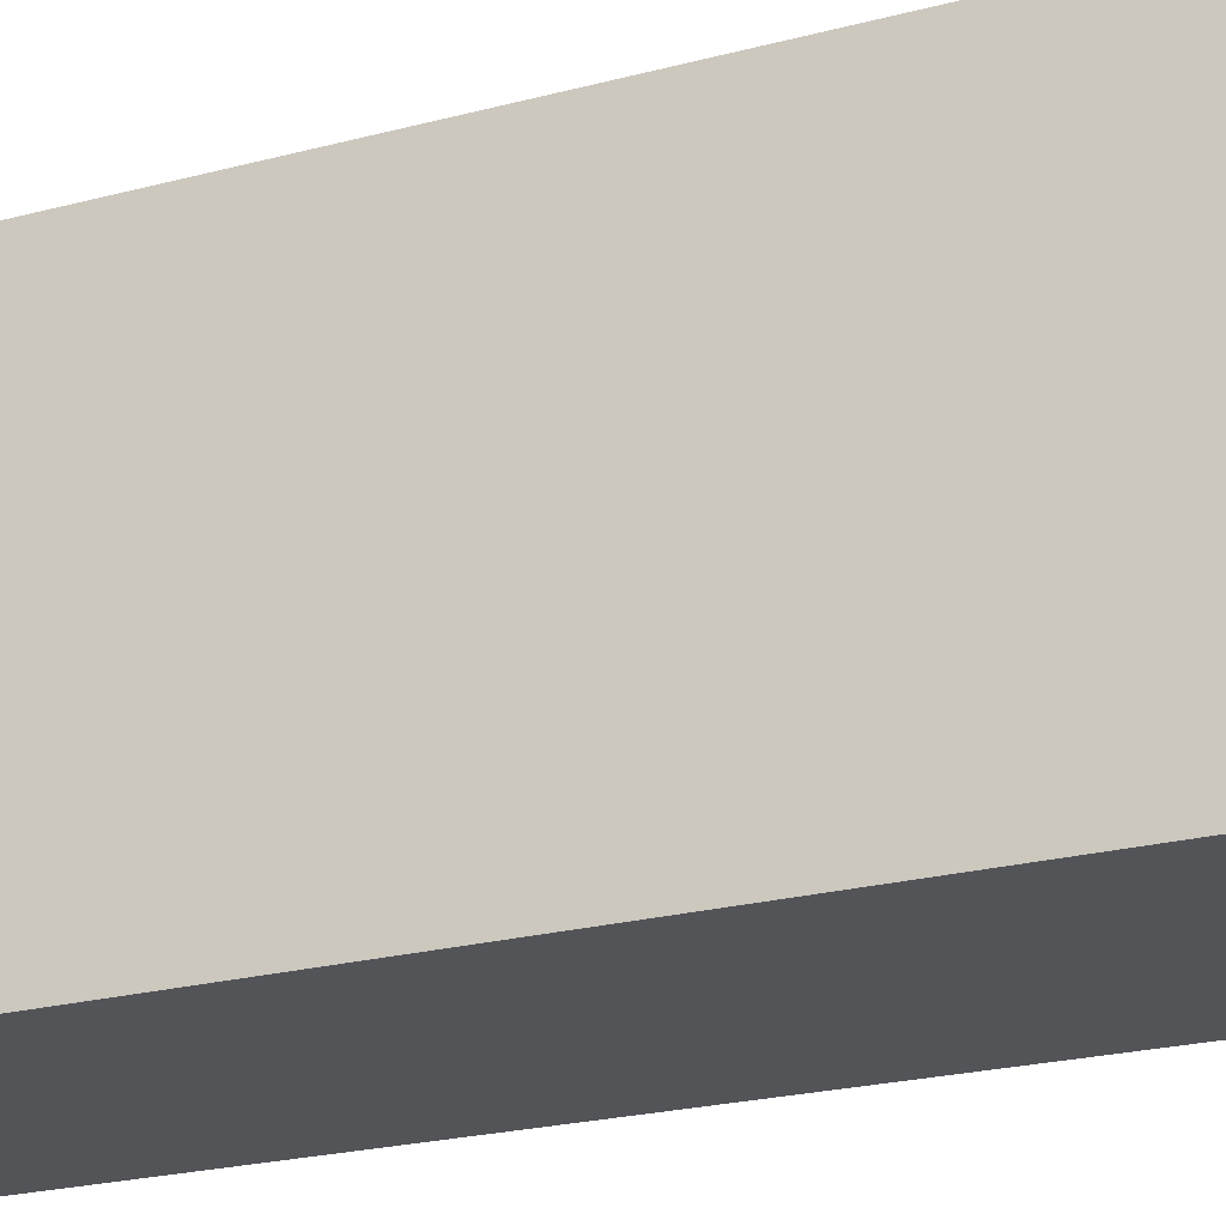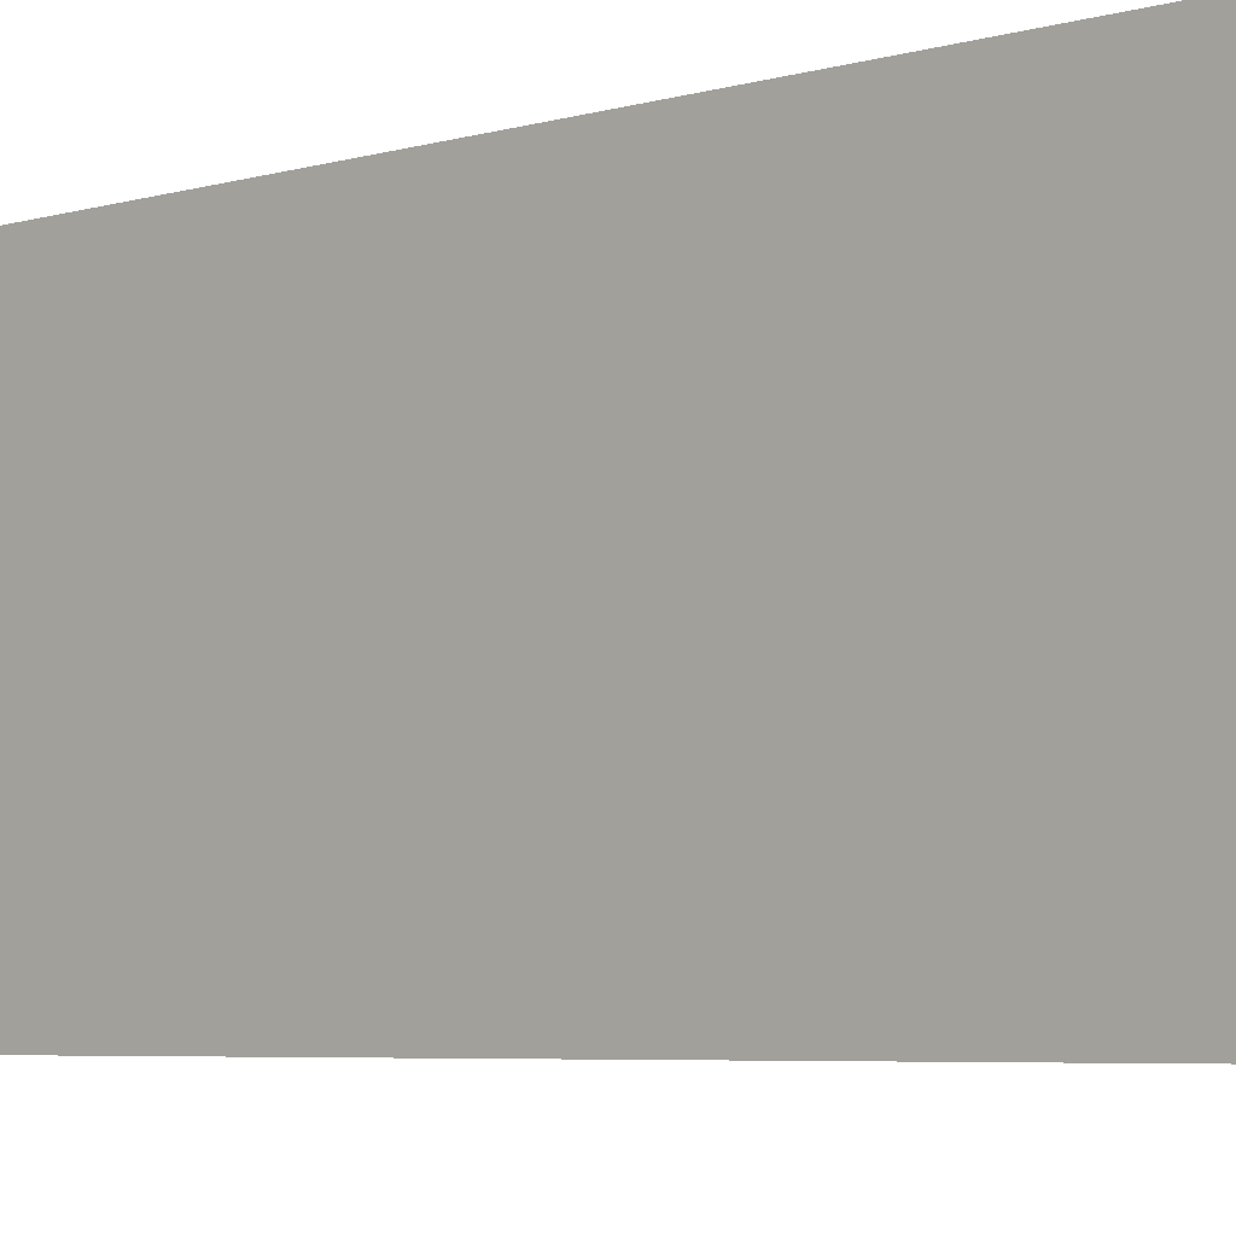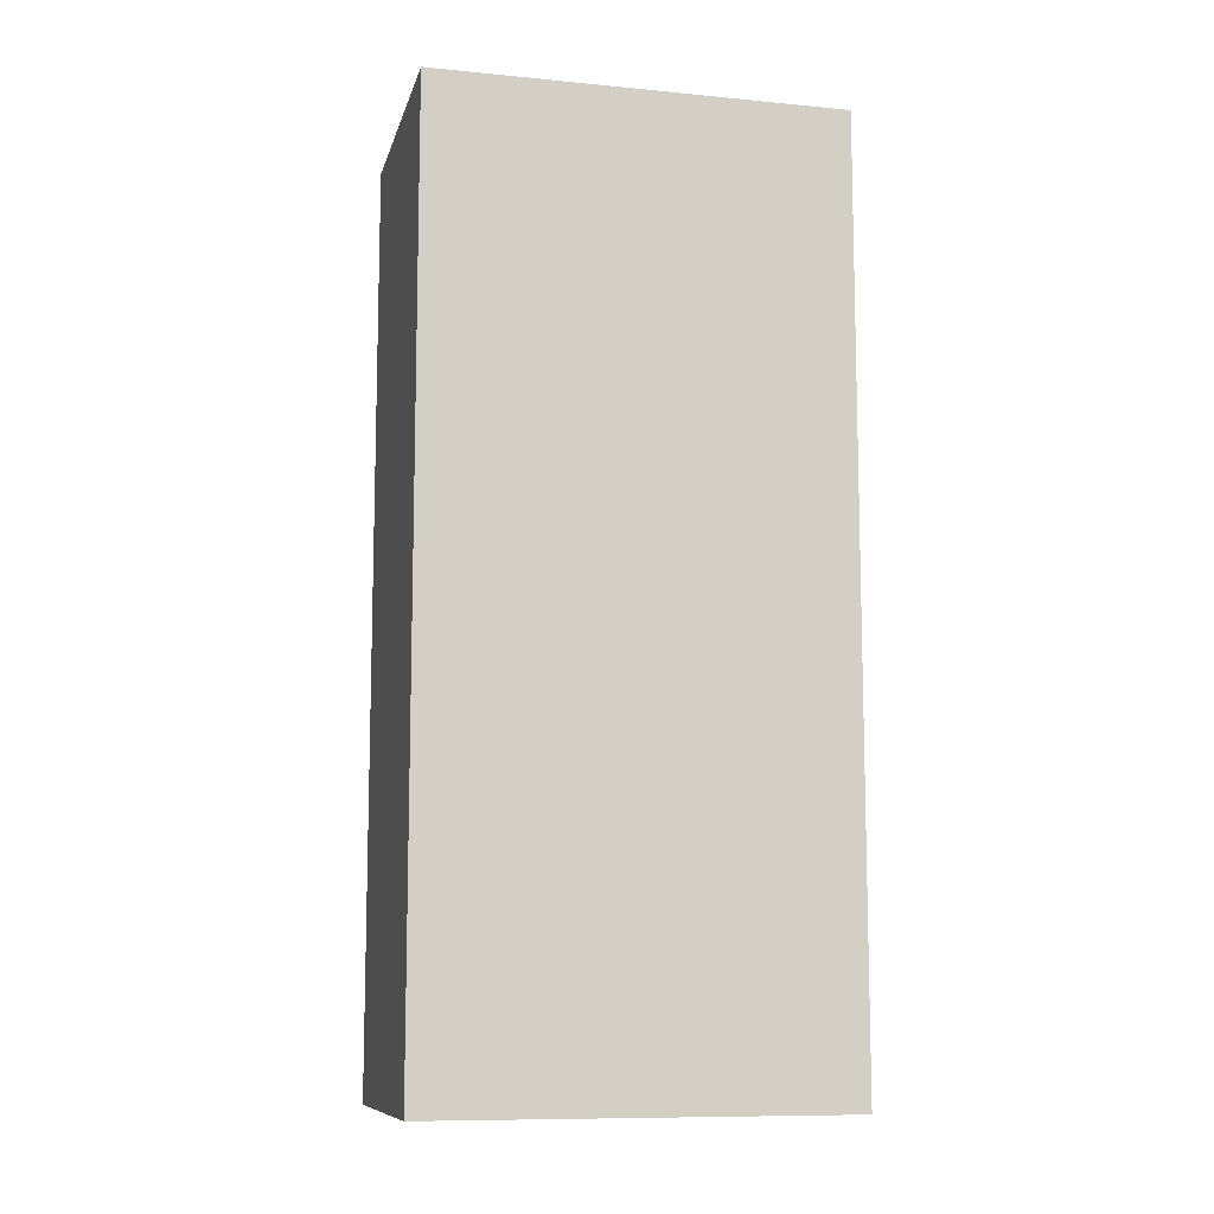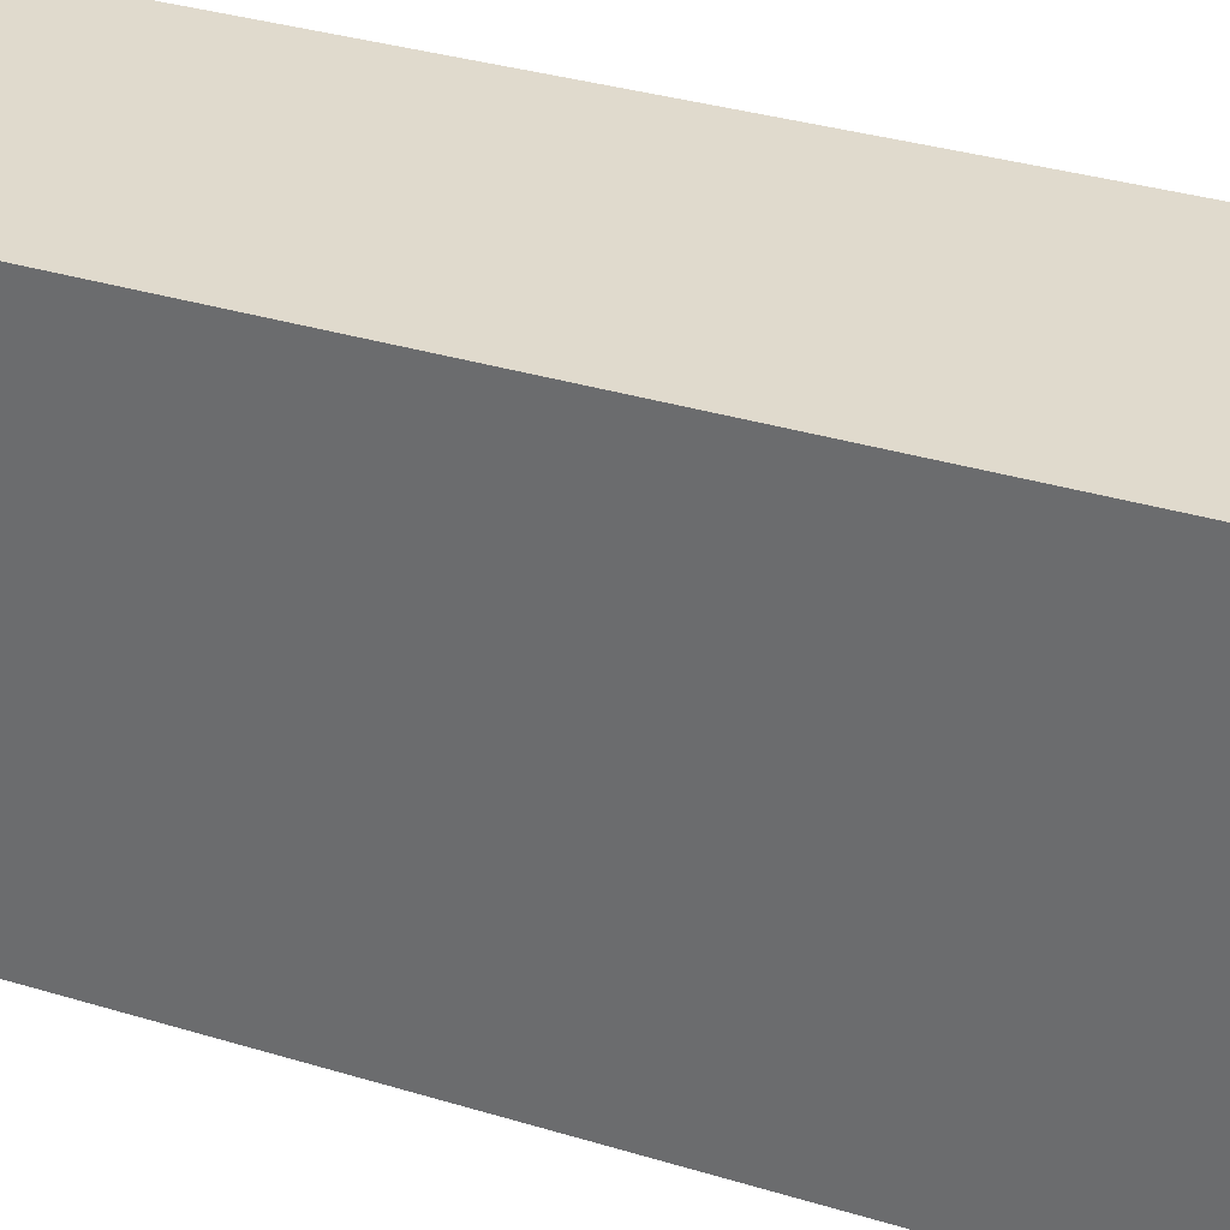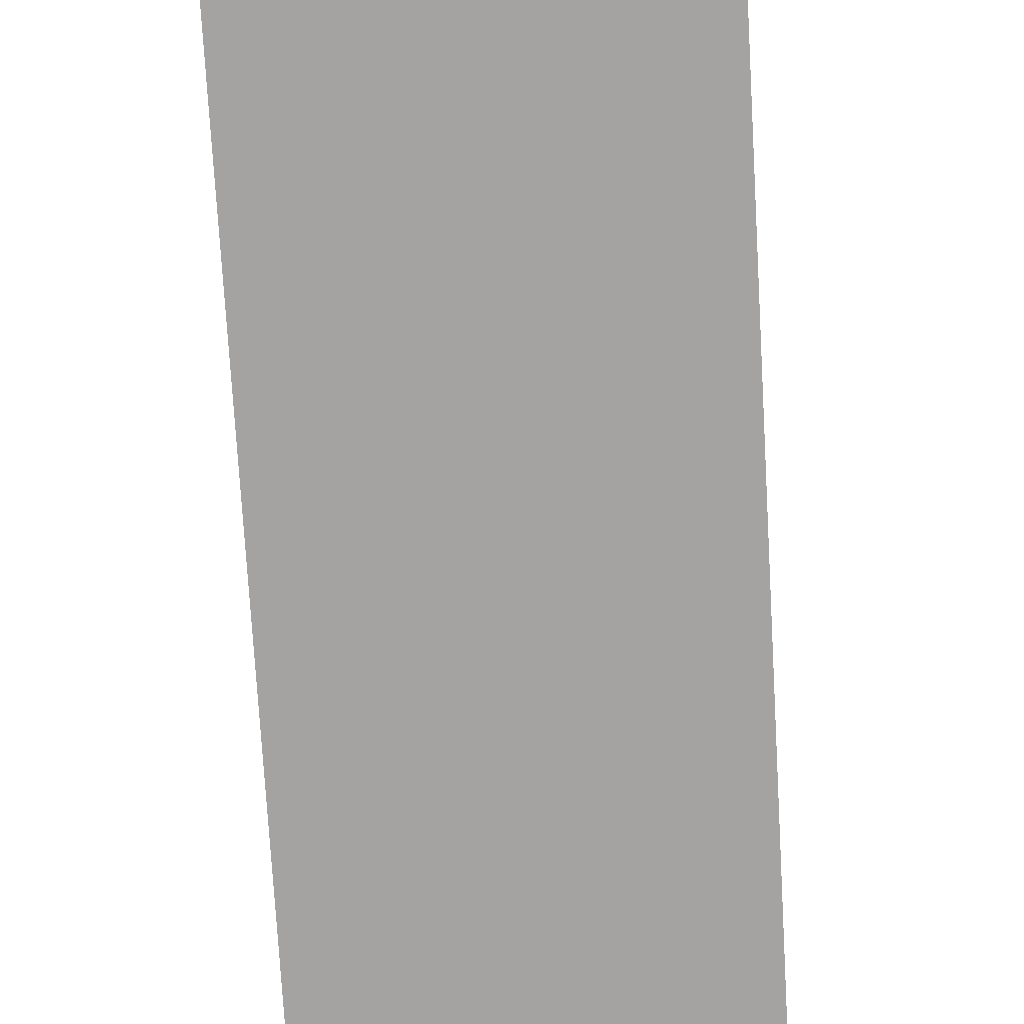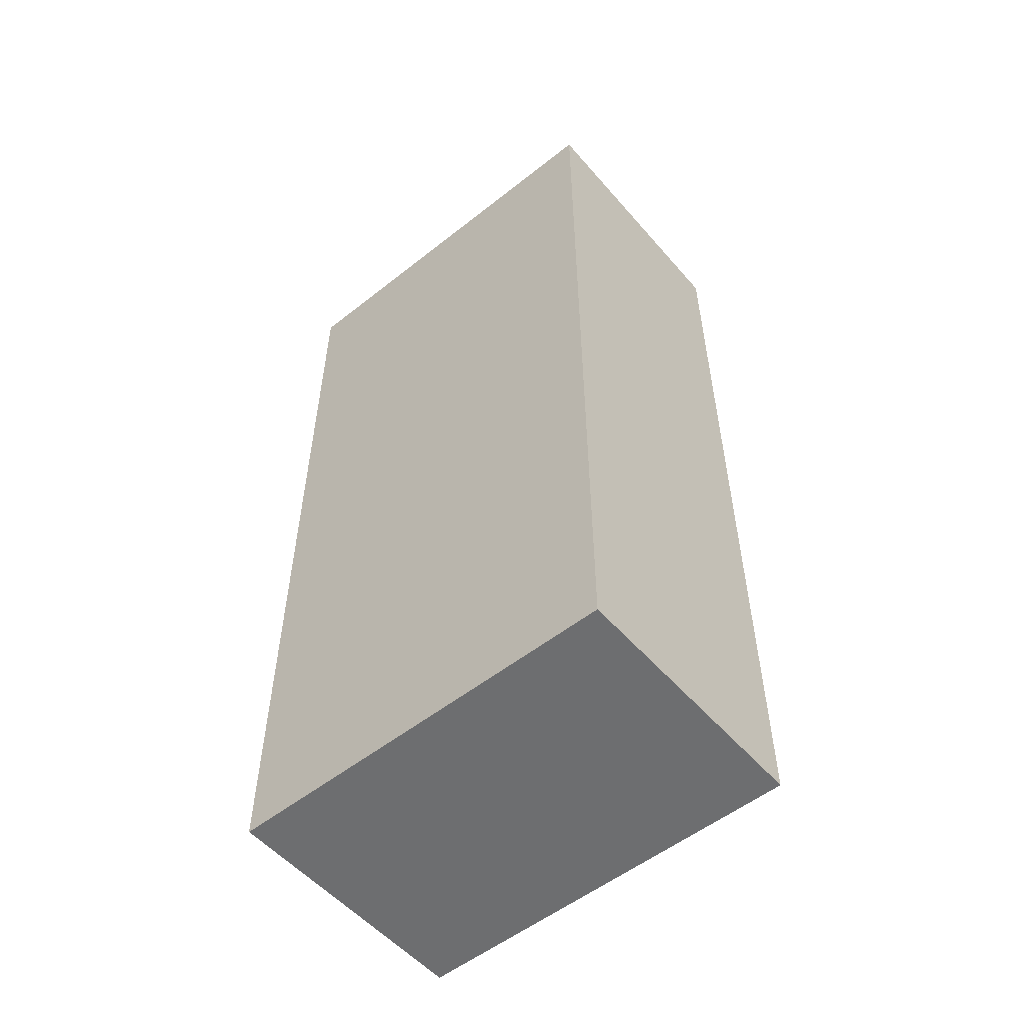
<metadata>
{"format":"obj","ext":"obj","renderer":"f3d","projection":"perspective","resolution":1024,"background":"white","views":[{"elev":-23.0,"azim":114.4,"up":"+Z"},{"elev":-5.4,"azim":131.9,"up":"+Z"},{"elev":-10.1,"azim":-103.7,"up":"+Y"},{"elev":33.0,"azim":-67.0,"up":"+Z"},{"elev":-73.1,"azim":-176.7,"up":"+Z"},{"elev":-54.2,"azim":130.0,"up":"+Y"}]}
</metadata>
<code>
g default
v -0.05413 -0.1885 0.08346
v 0.05413 -0.1885 0.08346
v -0.05413 0.1885 0.08346
v 0.05413 0.1885 0.08346
v -0.05413 0.1885 -0.08346
v 0.05413 0.1885 -0.08346
v -0.05413 -0.1885 -0.08346
v 0.05413 -0.1885 -0.08346
g pCube1
f 1 2 4 3
f 3 4 6 5
f 5 6 8 7
f 7 8 2 1
f 2 8 6 4
f 7 1 3 5

</code>
